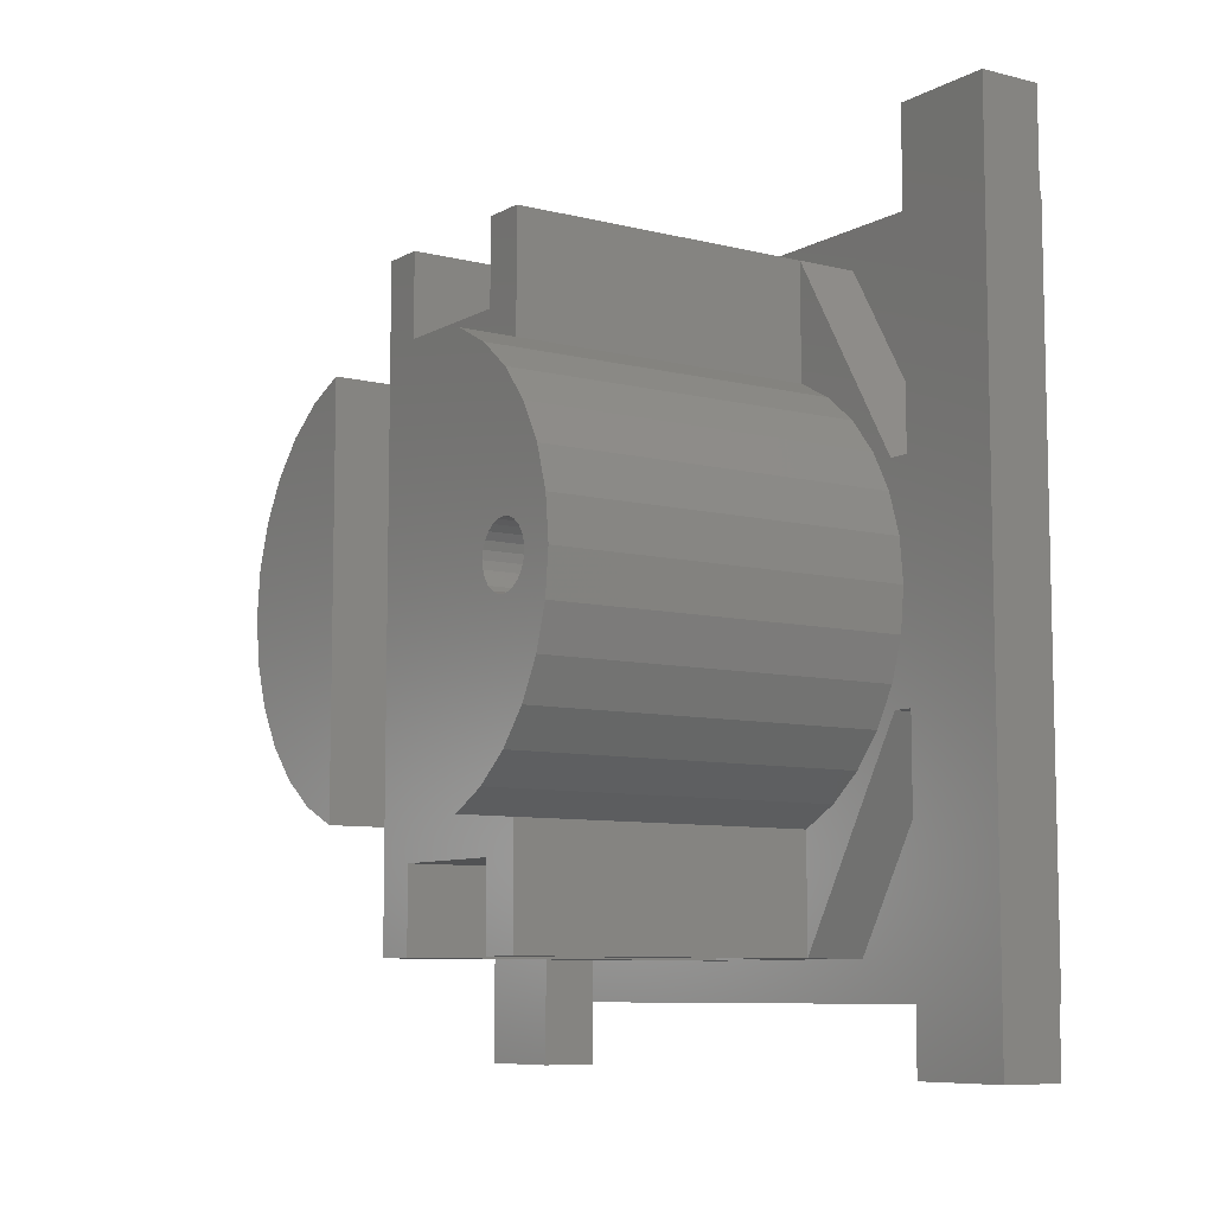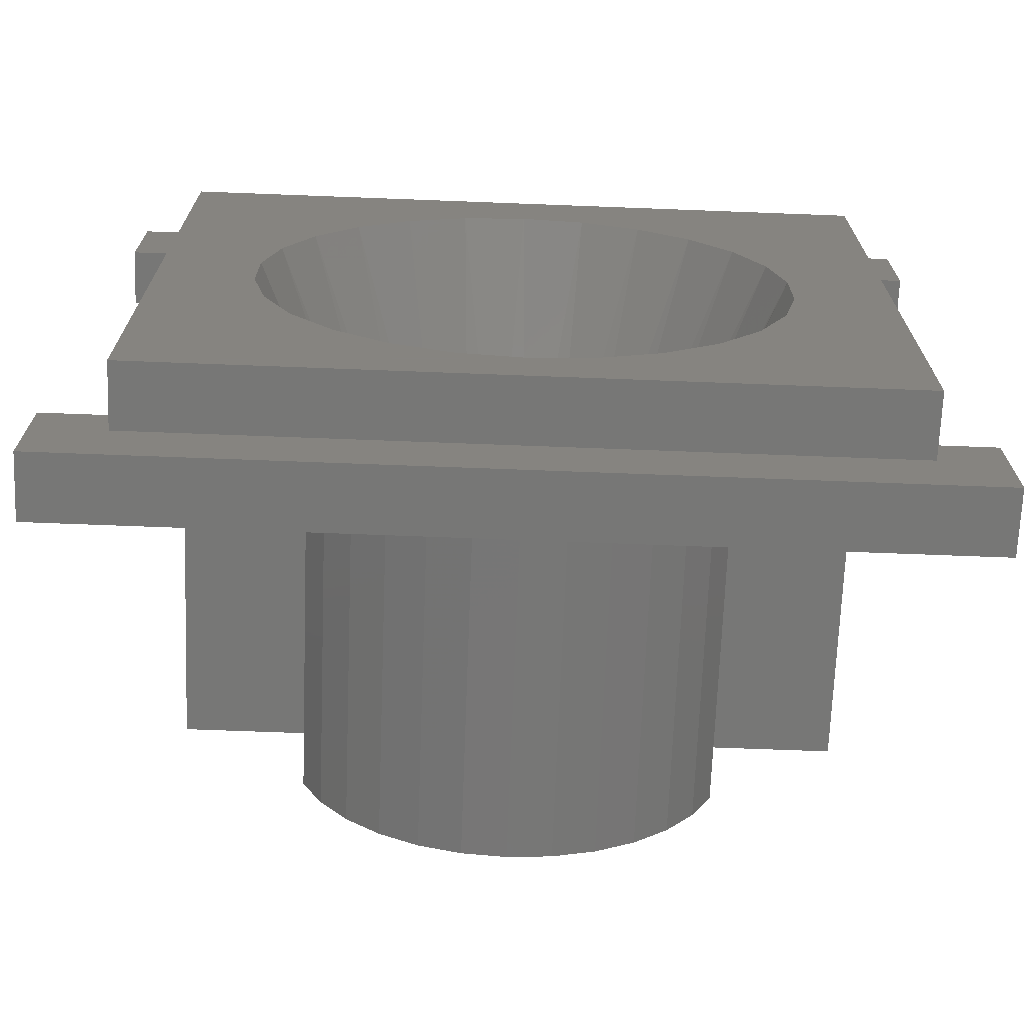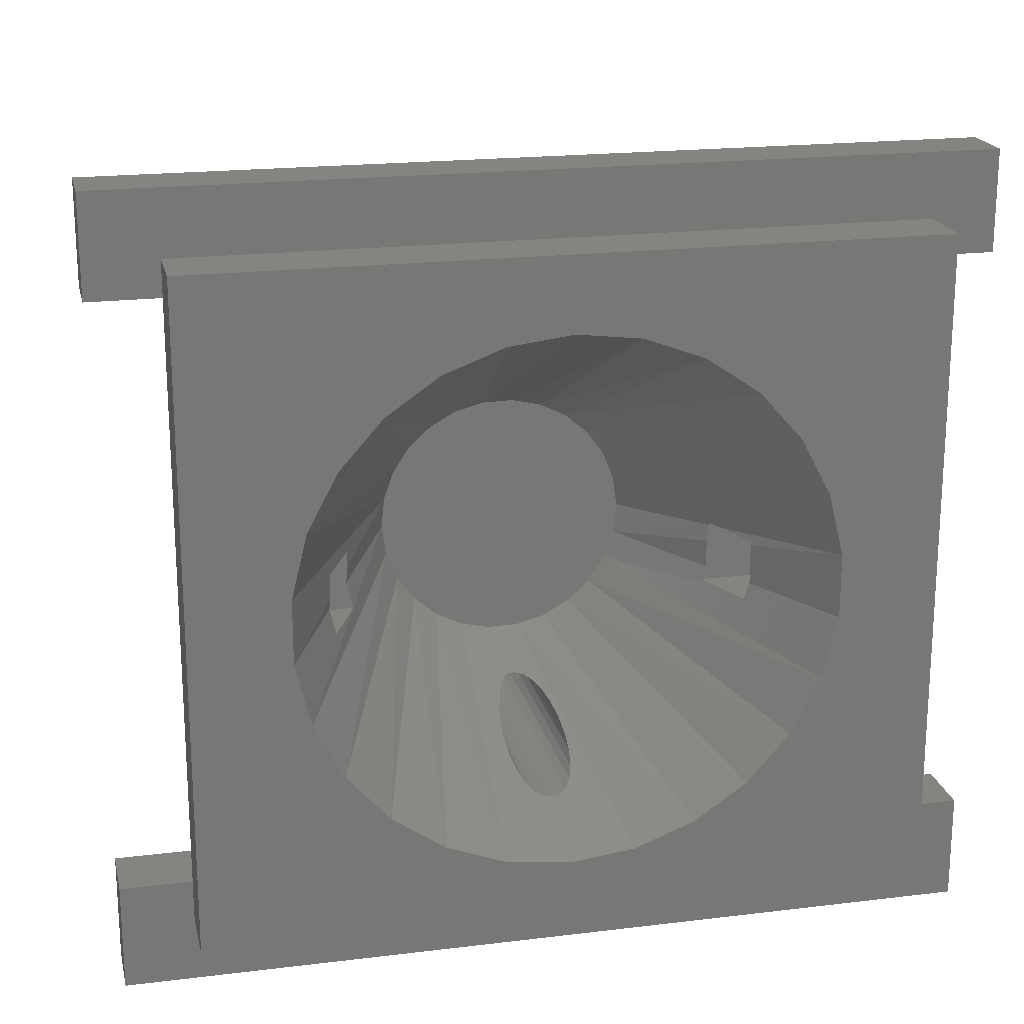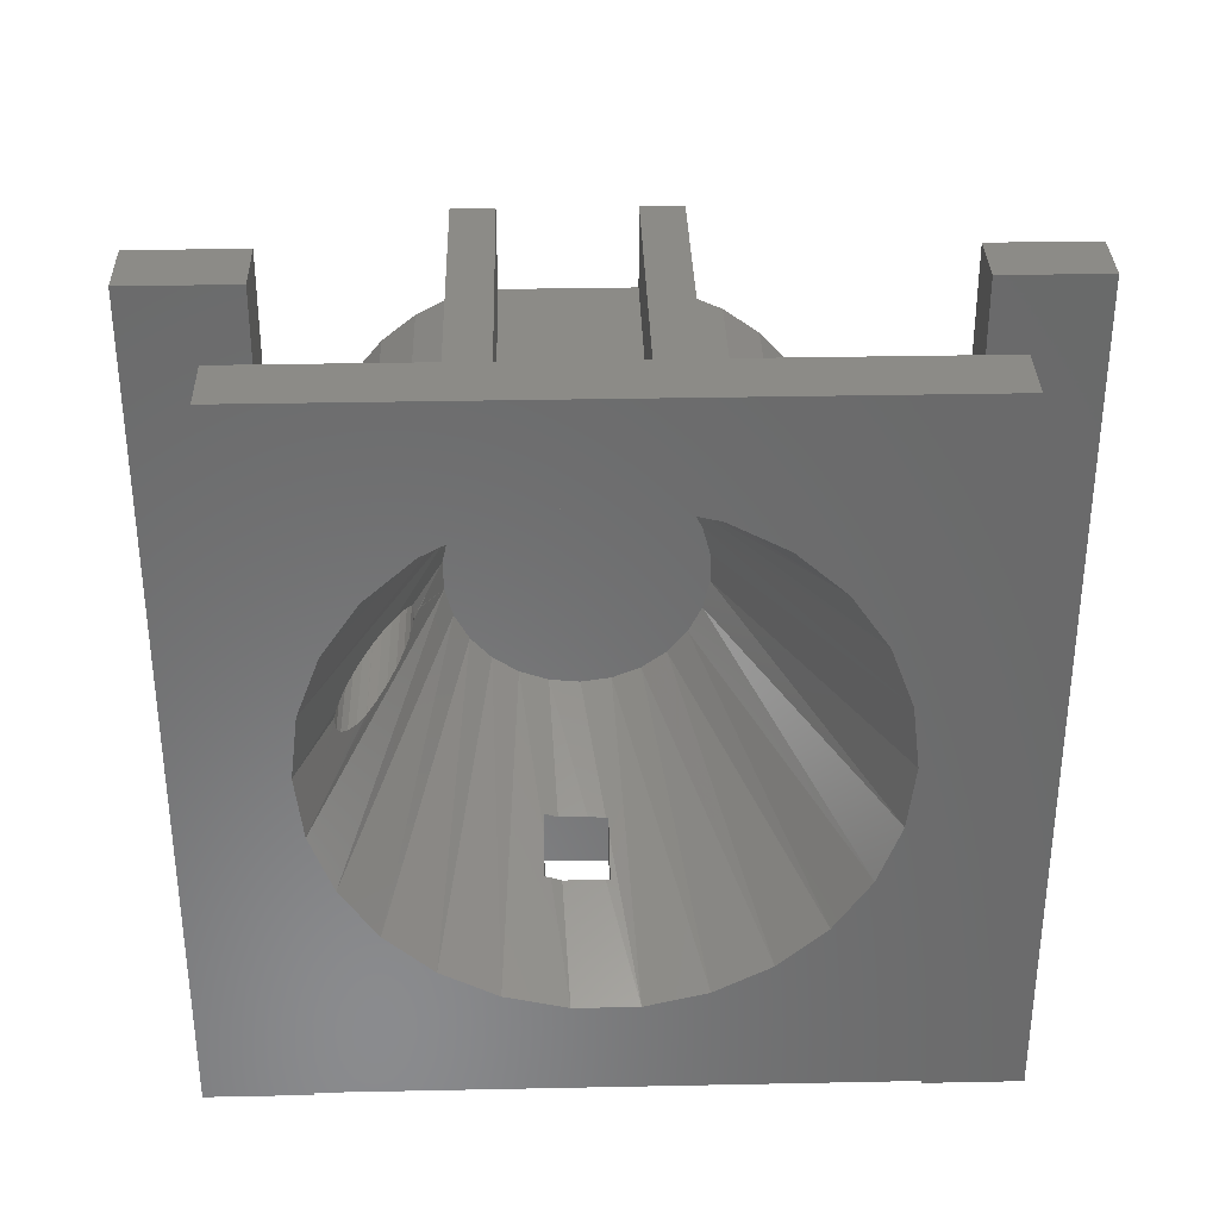
<metadata>
{"format":"stl","ext":"stl","renderer":"f3d","projection":"perspective","resolution":1024,"background":"white","views":[{"elev":-8.3,"azim":145.6,"up":"+Y"},{"elev":-69.7,"azim":-92.2,"up":"+Z"},{"elev":19.8,"azim":-102.7,"up":"+Z"},{"elev":33.4,"azim":-91.6,"up":"+Y"}]}
</metadata>
<code>
# stl→obj: 267 verts, 555 faces
v -3 -39 36
v -3 -33.69 24.47
v -3 -39 5
v -3 -32.29 27.14
v -3 -30.29 29.39
v -3 -27.81 31.1
v -3 -24.99 32.17
v -3 -5 36
v -3 -34.41 21.54
v -3 -22 32.53
v -3 -19.01 32.17
v -3 -16.19 31.1
v -3 -13.71 29.39
v -3 -11.71 27.14
v -3 -10.31 24.47
v -3 -9.591 21.54
v -3 -9.591 18.53
v -3 -24.99 7.898
v -3 -5 5
v -3 -27.81 8.967
v -3 -30.29 10.68
v -3 -32.29 12.93
v -3 -33.69 15.6
v -3 -34.41 18.53
v -3 -22 7.535
v -3 -19.01 7.898
v -3 -16.19 8.967
v -3 -13.71 10.68
v -3 -11.71 12.93
v -3 -10.31 15.6
v 1.731e-12 -39 36
v 1.731e-12 -5 36
v 0 -5 5
v -1.66e-12 -5 7
v -1.726e-12 -5 34.33
v 17.65 -10.8 15.83
v 1.646 -6.9 15.83
v 1.646 -10.8 15.83
v 17.65 -6.9 15.83
v 1.646 -10.8 22.03
v 1.646 -6.9 22.03
v 17.65 -37.1 15.83
v 1.646 -33.2 15.83
v 1.646 -37.1 15.83
v 17.65 -33.2 15.83
v 17.65 -33.2 22.03
v 5.437 -33.2 17.5
v 5.437 -33.2 20.37
v 2.563 -33.2 20.37
v 2.563 -33.2 17.5
v 1.646 -33.2 22.03
v 12 -22.84 13.19
v 2.563 -10.8 17.5
v 2.563 -12.18 17.86
v 2.563 -12.26 17.5
v 2.563 -11.97 18.71
v 2.563 -10.8 20.37
v 2.563 -12.02 20.37
v 2.563 -12.02 19.24
v 4.676 -31.13 20.37
v 2.563 -32 20.37
v 5.437 -30.79 20.37
v 2.563 -31.73 17.5
v 4.451 -30.91 17.5
v 5.437 -30.5 17.5
v 5.437 -30.8 20.26
v 5.437 -30.72 19.45
v 5.437 -30.72 18.13
v 2.563 -31.98 18.26
v 2.563 -31.8 17.76
v 2.563 -31.98 20.16
v 5.437 -10.8 17.5
v 4.711 -13.2 17.5
v 5.437 -10.8 20.37
v 5.436 -13.2 18.8
v 5.437 -13.28 19.61
v 5.434 -13.51 17.51
v 5.437 -13.28 20.37
v 12 -24.24 13.57
v 12 -27.37 16.45
v 12 -26.57 15.25
v 12 -25.51 14.27
v 12 -19.99 13.48
v 12 -18.69 14.13
v 12 -17.59 15.07
v 12 -16.74 16.24
v 12 -16.2 17.58
v 12 -16.15 20.45
v 12 -16.63 21.82
v 12 -17.43 23.02
v 12 -18.49 24
v 12 -19.76 24.7
v 12 -21.16 25.08
v 12 -22.6 25.1
v 12 -27.26 22.03
v 12 -27.8 20.69
v 12 -26.41 23.2
v 12 -25.31 24.14
v 12 -24.01 24.79
v 12 -27.85 17.82
v 12 -16 19.01
v 7.343 -20.94 11.56
v 6.465 -20.73 11.29
v 8.185 -21.25 11.8
v 12 -21.4 13.17
v 12 -28 19.26
v 12 -22.12 13.18
v 8.617 -22.2 11.98
v 20.3 -22.39 11.95
v 8.537 -22.39 11.95
v 8.752 -22 12
v 20.3 -22 12
v 20.3 -22.75 11.8
v 8.095 -22.75 11.8
v 20.3 -23.06 11.56
v 7.407 -23.06 11.56
v 6.521 -23.3 11.25
v 20.3 -23.3 11.25
v 5.497 -23.45 10.89
v 20.3 -23.45 10.89
v 20.3 -23.5 10.5
v 4.404 -23.5 10.5
v 3.35 -23.46 10.12
v 20.3 -23.3 9.752
v 2.419 -23.3 9.752
v 20.3 -23.34 9.857
v 20.3 -23.45 10.11
v 3.393 -23.46 10.14
v 1.678 -23.06 9.441
v 20.3 -23.06 9.441
v 20.3 -22.75 9.203
v 1.15 -22.75 9.203
v 20.3 -22.39 9.053
v 0.8704 -22.39 9.053
v 20.3 -22 9.002
v 0.8591 -22 9.002
v 0.9638 -21.84 9.023
v 20.3 -21.61 9.053
v 0.9053 -21.61 9.053
v 0.9808 -21.47 9.114
v 1.147 -21.25 9.203
v 20.3 -21.25 9.203
v 1.674 -20.94 9.441
v 20.3 -20.94 9.441
v 20.3 -20.7 9.752
v 2.415 -20.7 9.752
v 20.3 -20.55 10.11
v 3.319 -20.55 10.11
v 20.3 -20.5 10.5
v 4.324 -20.5 10.5
v 20.3 -20.55 10.89
v 5.361 -20.55 10.89
v 20.3 -20.7 11.25
v 6.36 -20.7 11.25
v 20.3 -20.94 11.56
v 20.3 -21.25 11.8
v 8.675 -21.53 11.92
v 8.741 -21.61 11.95
v 20.3 -21.61 11.95
v -0.6423 -24.42 8.723
v 9.277 -22.05 12.21
v 9.377 -22.02 12.24
v 9.242 -22.02 12.18
v 1.646 -37.1 22.03
v 17.65 -6.9 22.03
v 17.65 -10.8 22.03
v 17.65 -37.1 22.03
v -1.674e-12 -21.85 34.33
v -1.726e-12 -42 34.33
v -1.726e-12 -39 34.33
v 2.754 -42 34.33
v 2.754 -21.85 34.33
v 2.754 -42 39
v 1.731e-12 -1.7 39
v 1.731e-12 -42 39
v 2.754 -1.7 39
v 2.754 -1.7 34.33
v -1.726e-12 -1.7 34.33
v -1.729e-12 -39 7
v 0 -39 5
v 3 -42 7
v 0 -42 2
v 3 -42 2
v -1.729e-12 -42 7
v 0 -1.7 2
v -1.726e-12 -8 5
v -1.66e-12 -1.7 7
v 3 -1.7 2
v 3 -1.7 7
v -1.66e-12 -8 7
v -1.597e-13 -16.66 7
v -1.613e-12 -6.9 13.83
v -2.256e-13 -16.66 8
v -1.726e-12 -6.9 22.03
v -1.727e-12 -6.9 24.03
v 2.754 -6.9 24.03
v 17.65 -6.9 24.03
v -1.675e-12 -37.1 13.83
v -1.154e-12 -27.14 7
v -1.151e-12 -27.14 8
v -1.721e-12 -37.1 24.03
v 3 -6.9 13.83
v 17.65 -6.9 13.83
v 17.65 -37.1 13.83
v 17.65 -31.69 13.83
v 17.65 -12.4 13.83
v 17.65 -31.6 24.03
v 17.65 -37.1 24.03
v 17.65 -12.4 24.03
v 20.3 -31.69 13.83
v 20.3 -12.4 13.83
v 20.3 -12.4 24.03
v 20.3 -31.6 24.03
v 20.3 -30.75 25.97
v 20.3 -29.51 27.68
v 20.3 -27.94 29.1
v 20.3 -26.11 30.16
v 20.3 -24.1 30.81
v 20.3 -22 31.03
v 20.3 -19.9 30.81
v 20.3 -17.89 30.16
v 20.3 -16.06 29.1
v 20.3 -14.49 27.68
v 20.3 -13.25 25.97
v 2.754 -31.6 24.03
v 2.754 -30.75 25.97
v 2.754 -29.51 27.68
v 2.754 -27.94 29.1
v 2.754 -26.11 30.16
v 2.754 -24.1 30.81
v 2.754 -22 31.03
v 2.754 -19.9 30.81
v 2.754 -17.89 30.16
v 2.754 -16.06 29.1
v 2.754 -14.49 27.68
v 2.754 -13.25 25.97
v 2.754 -12.4 24.03
v 2.754 -37.1 24.03
v 3 -12.4 13.83
v 20.3 -13.36 12.02
v 3 -13.36 12.02
v 20.3 -14.65 10.42
v 3 -14.65 10.42
v 3 -16.23 9.112
v 20.3 -16.23 9.112
v 20.3 -18.04 8.138
v 3 -18.04 8.138
v 3 -20 7.538
v 20.3 -20 7.538
v 3 -22.05 7.335
v 20.3 -22.05 7.335
v 3 -24.09 7.538
v 20.3 -24.09 7.538
v 3 -26.05 8.138
v 20.3 -26.05 8.138
v 3 -27.86 9.112
v 20.3 -27.86 9.112
v 3 -29.44 10.42
v 20.3 -29.44 10.42
v 3 -30.74 12.02
v 20.3 -30.74 12.02
v 3 -31.69 13.83
v 3 -37.1 13.83
v 3 -27.14 8
v 3 -27.14 7
v 3 -16.66 7
v 3 -16.66 8
f 1 2 3
f 2 1 4
f 4 1 5
f 5 1 6
f 6 1 7
f 7 1 8
f 3 2 9
f 7 8 10
f 10 8 11
f 11 8 12
f 12 8 13
f 13 8 14
f 14 8 15
f 15 8 16
f 16 8 17
f 3 18 19
f 18 3 20
f 20 3 21
f 21 3 22
f 22 3 23
f 23 3 24
f 24 3 9
f 19 18 25
f 19 25 26
f 19 26 27
f 19 27 28
f 19 28 29
f 19 29 30
f 19 30 17
f 19 17 8
f 31 8 1
f 8 31 32
f 8 33 19
f 33 8 34
f 34 8 35
f 35 8 32
f 36 37 38
f 37 36 39
f 37 40 38
f 40 37 41
f 42 43 44
f 43 42 45
f 46 43 45
f 43 46 47
f 47 46 48
f 48 46 49
f 43 50 51
f 50 43 47
f 51 50 49
f 51 49 46
f 52 18 20
f 53 54 55
f 54 53 56
f 56 53 57
f 56 58 59
f 58 56 57
f 60 49 61
f 49 60 48
f 48 60 62
f 47 63 50
f 63 47 64
f 64 47 65
f 62 47 48
f 47 62 66
f 67 68 66
f 47 68 65
f 68 47 66
f 63 49 50
f 49 63 69
f 49 69 61
f 69 63 70
f 71 61 69
f 55 72 53
f 72 55 73
f 74 75 76
f 74 77 75
f 72 77 74
f 74 76 78
f 72 73 77
f 74 58 57
f 58 74 78
f 52 20 79
f 9 61 71
f 9 60 61
f 24 71 69
f 71 24 9
f 80 81 23
f 23 81 22
f 82 22 81
f 82 21 22
f 79 21 82
f 79 20 21
f 83 84 26
f 84 27 26
f 84 85 27
f 85 28 27
f 86 28 85
f 86 29 28
f 87 29 86
f 87 30 29
f 15 16 88
f 15 88 89
f 14 15 89
f 14 89 90
f 13 14 90
f 90 91 13
f 91 12 13
f 91 92 12
f 92 11 12
f 93 11 92
f 93 10 11
f 94 10 93
f 2 95 96
f 2 96 9
f 4 97 95
f 4 95 2
f 97 5 98
f 5 97 4
f 98 6 99
f 98 5 6
f 99 7 94
f 99 6 7
f 94 7 10
f 56 17 54
f 59 17 56
f 87 77 30
f 24 69 70
f 67 100 68
f 101 77 87
f 101 75 77
f 30 73 55
f 73 30 77
f 55 17 30
f 17 55 54
f 102 83 103
f 83 102 104
f 83 104 105
f 96 100 106
f 100 96 80
f 80 96 95
f 80 95 81
f 81 95 97
f 81 97 82
f 82 97 98
f 82 98 79
f 79 98 99
f 79 99 52
f 52 99 94
f 52 94 107
f 107 94 93
f 107 93 105
f 105 93 83
f 83 93 92
f 83 92 84
f 84 92 91
f 84 91 85
f 85 91 90
f 85 90 86
f 86 90 89
f 86 89 87
f 87 89 88
f 87 88 101
f 23 63 80
f 63 23 24
f 80 63 64
f 63 24 70
f 101 76 75
f 76 101 88
f 88 78 76
f 78 88 58
f 59 16 17
f 16 59 58
f 16 58 88
f 66 96 106
f 96 66 62
f 96 62 60
f 96 60 9
f 67 106 100
f 106 67 66
f 64 65 80
f 65 100 80
f 100 65 68
f 108 109 110
f 109 108 111
f 109 111 112
f 110 113 114
f 113 110 109
f 114 115 116
f 115 114 113
f 117 115 118
f 115 117 116
f 119 118 120
f 118 119 117
f 119 121 122
f 121 119 120
f 123 124 125
f 124 123 126
f 126 123 127
f 127 123 128
f 129 124 130
f 124 129 125
f 129 131 132
f 131 129 130
f 132 133 134
f 133 132 131
f 134 135 136
f 135 134 133
f 135 137 136
f 137 138 139
f 138 137 135
f 138 140 139
f 140 138 141
f 141 138 142
f 142 143 141
f 143 142 144
f 145 143 144
f 143 145 146
f 147 146 145
f 146 147 148
f 149 148 147
f 148 149 150
f 151 150 149
f 150 151 152
f 153 152 151
f 152 153 154
f 155 154 153
f 154 155 103
f 103 155 102
f 155 104 102
f 104 155 156
f 156 157 104
f 157 156 158
f 158 156 159
f 159 111 158
f 111 159 112
f 26 148 83
f 148 26 146
f 146 26 25
f 146 25 143
f 143 25 141
f 141 25 140
f 83 148 150
f 83 150 152
f 83 152 154
f 83 154 103
f 137 139 25
f 140 25 139
f 134 136 160
f 132 134 160
f 129 132 160
f 125 129 160
f 123 125 160
f 137 25 18
f 137 18 136
f 136 18 160
f 52 160 18
f 52 119 160
f 119 122 160
f 122 123 160
f 123 122 128
f 52 117 119
f 52 116 117
f 52 114 116
f 52 110 114
f 52 108 110
f 52 161 108
f 52 162 161
f 162 52 107
f 128 121 127
f 121 128 122
f 161 111 108
f 111 163 158
f 163 111 161
f 43 164 44
f 164 43 51
f 165 40 41
f 40 165 166
f 46 164 51
f 164 46 167
f 168 169 170
f 169 168 171
f 171 168 172
f 173 174 175
f 174 173 176
f 173 169 171
f 169 173 175
f 174 177 178
f 177 174 176
f 175 31 169
f 31 175 174
f 31 174 32
f 32 174 35
f 35 174 178
f 170 169 31
f 179 3 180
f 3 179 1
f 1 179 170
f 1 170 31
f 181 182 183
f 182 181 184
f 179 182 184
f 182 179 180
f 182 180 185
f 185 180 186
f 185 186 33
f 185 33 34
f 185 34 187
f 187 188 185
f 188 187 189
f 33 3 19
f 3 33 186
f 180 3 186
f 190 33 186
f 33 190 34
f 158 105 157
f 105 158 163
f 105 163 161
f 105 161 162
f 105 104 157
f 107 105 162
f 162 163 161
f 162 161 163
f 162 163 161
f 163 158 111
f 161 163 111
f 168 31 170
f 31 168 32
f 32 168 35
f 40 53 38
f 53 40 57
f 57 40 166
f 38 166 36
f 166 38 72
f 72 38 53
f 166 72 74
f 166 74 57
f 191 192 193
f 192 191 190
f 192 190 34
f 192 34 194
f 194 34 35
f 195 35 168
f 35 195 194
f 195 41 194
f 41 195 196
f 41 196 197
f 197 165 41
f 179 198 170
f 198 179 199
f 198 199 200
f 170 201 168
f 201 170 198
f 192 37 202
f 37 192 194
f 202 37 203
f 203 37 39
f 37 194 41
f 204 45 42
f 45 204 205
f 45 205 46
f 203 36 206
f 36 203 39
f 167 207 208
f 207 167 46
f 207 46 205
f 207 205 206
f 207 206 209
f 209 206 166
f 209 166 197
f 166 206 36
f 197 166 165
f 210 206 205
f 206 210 211
f 212 207 209
f 207 212 213
f 161 163 111
f 212 214 213
f 214 212 215
f 215 212 216
f 216 212 217
f 217 212 218
f 218 212 219
f 219 212 220
f 220 212 221
f 221 212 222
f 222 212 223
f 223 212 224
f 214 207 213
f 207 214 225
f 225 214 226
f 215 226 214
f 226 215 227
f 215 228 227
f 228 215 216
f 228 217 229
f 217 228 216
f 217 230 229
f 230 217 218
f 230 219 231
f 219 230 218
f 219 232 231
f 232 219 220
f 232 221 233
f 221 232 220
f 221 234 233
f 234 221 222
f 234 223 235
f 223 234 222
f 236 223 224
f 223 236 235
f 209 224 212
f 224 209 237
f 224 237 236
f 172 173 171
f 173 172 176
f 176 172 177
f 208 225 238
f 225 208 207
f 237 197 196
f 197 237 209
f 239 240 241
f 240 239 211
f 211 239 206
f 241 242 243
f 242 241 240
f 242 244 243
f 244 242 245
f 244 246 247
f 246 244 245
f 246 248 247
f 248 246 249
f 249 250 248
f 250 249 251
f 251 252 250
f 252 251 253
f 253 254 252
f 254 253 255
f 255 256 254
f 256 255 257
f 257 258 256
f 258 257 259
f 259 260 258
f 260 259 261
f 261 262 260
f 262 261 210
f 262 210 205
f 263 260 262
f 260 263 258
f 258 263 264
f 258 264 256
f 256 264 254
f 188 181 183
f 181 188 265
f 265 188 264
f 264 188 252
f 264 252 254
f 252 188 250
f 250 188 248
f 248 188 266
f 248 266 247
f 247 266 267
f 266 188 189
f 267 244 247
f 244 267 202
f 244 202 243
f 243 202 241
f 241 202 239
f 203 239 202
f 239 203 206
f 262 204 263
f 204 262 205
f 188 182 185
f 182 188 183
f 238 228 172
f 228 238 227
f 227 238 226
f 226 238 225
f 172 228 229
f 172 229 230
f 172 230 231
f 172 231 232
f 172 232 233
f 172 233 196
f 196 233 234
f 196 234 235
f 196 235 236
f 196 236 237
f 177 35 178
f 35 177 168
f 168 177 172
f 168 196 195
f 196 168 172
f 200 263 198
f 263 200 264
f 202 193 192
f 193 202 267
f 208 164 167
f 204 198 263
f 198 204 44
f 198 44 201
f 44 204 42
f 201 44 164
f 201 164 208
f 201 208 238
f 238 168 201
f 168 238 172
f 253 127 121
f 127 253 124
f 124 253 251
f 127 124 126
f 124 251 130
f 130 251 131
f 131 251 133
f 133 251 135
f 135 251 249
f 135 249 138
f 138 249 142
f 142 249 144
f 144 249 145
f 145 249 147
f 147 249 149
f 261 211 210
f 211 261 109
f 109 261 259
f 109 259 113
f 113 259 257
f 113 257 115
f 115 257 255
f 115 255 118
f 118 255 120
f 120 255 253
f 120 253 121
f 211 109 112
f 211 112 159
f 211 159 156
f 211 156 155
f 211 155 153
f 211 153 151
f 211 151 149
f 211 149 249
f 211 249 246
f 211 246 245
f 211 245 242
f 211 242 240
f 181 179 184
f 179 181 199
f 199 181 265
f 264 199 265
f 199 264 200
f 191 34 190
f 34 191 187
f 187 191 189
f 189 191 266
f 193 266 191
f 266 193 267

</code>
